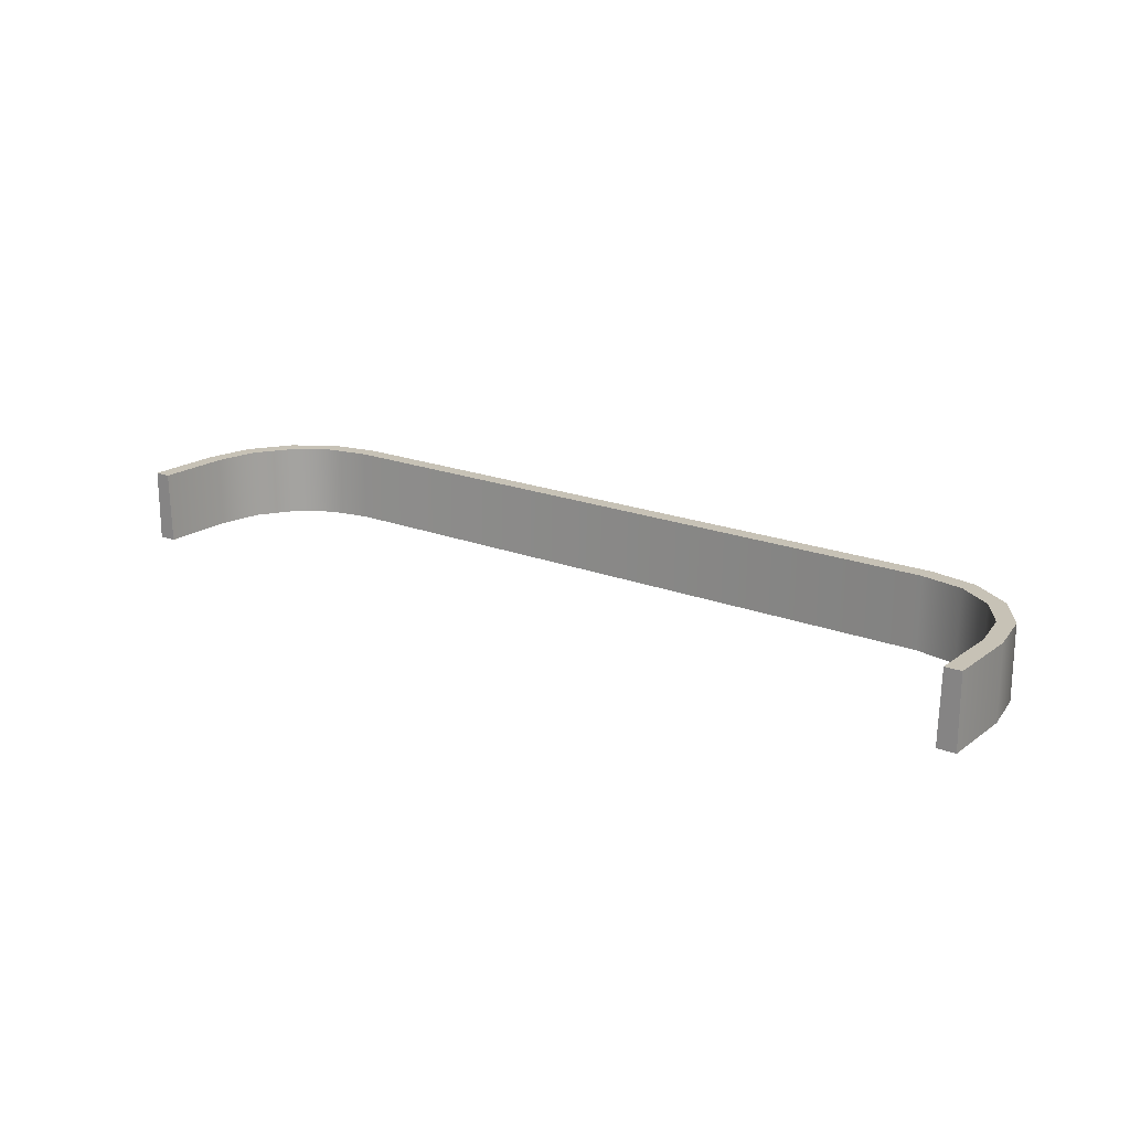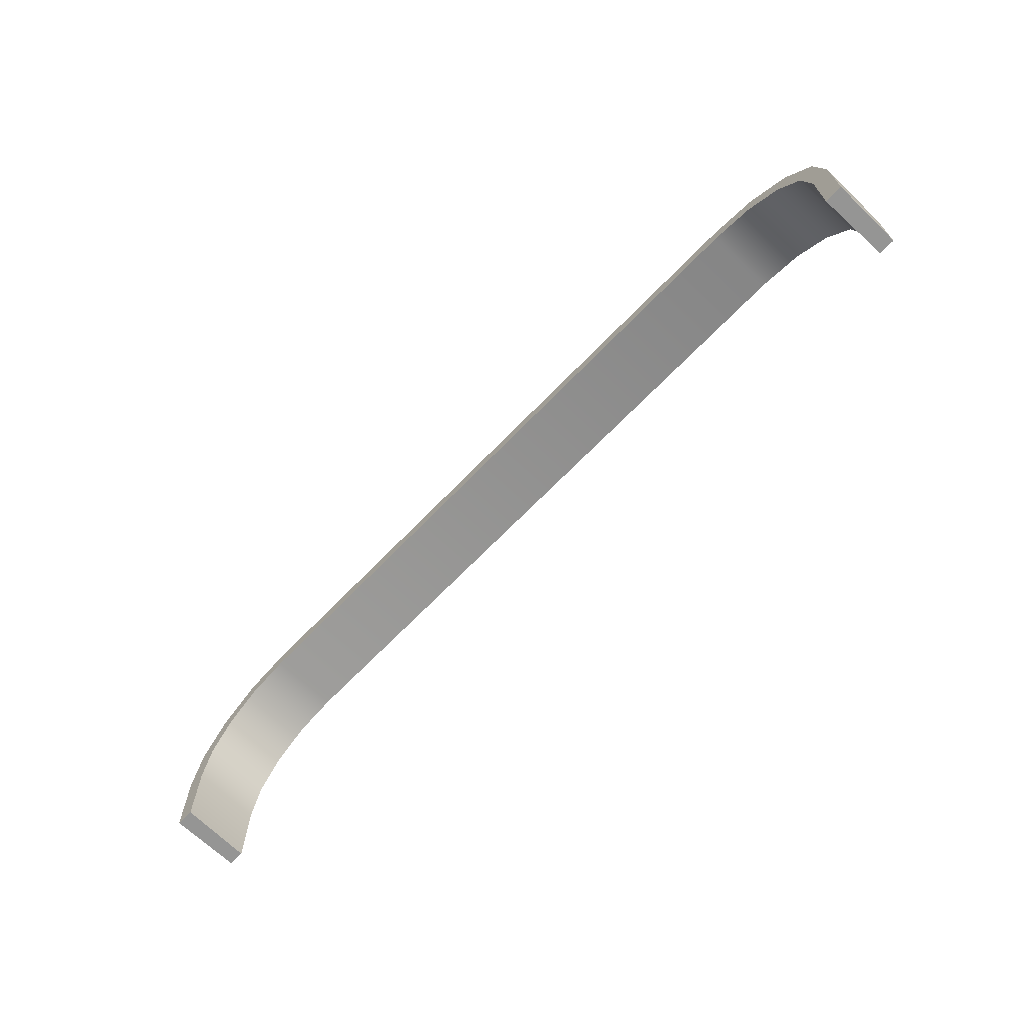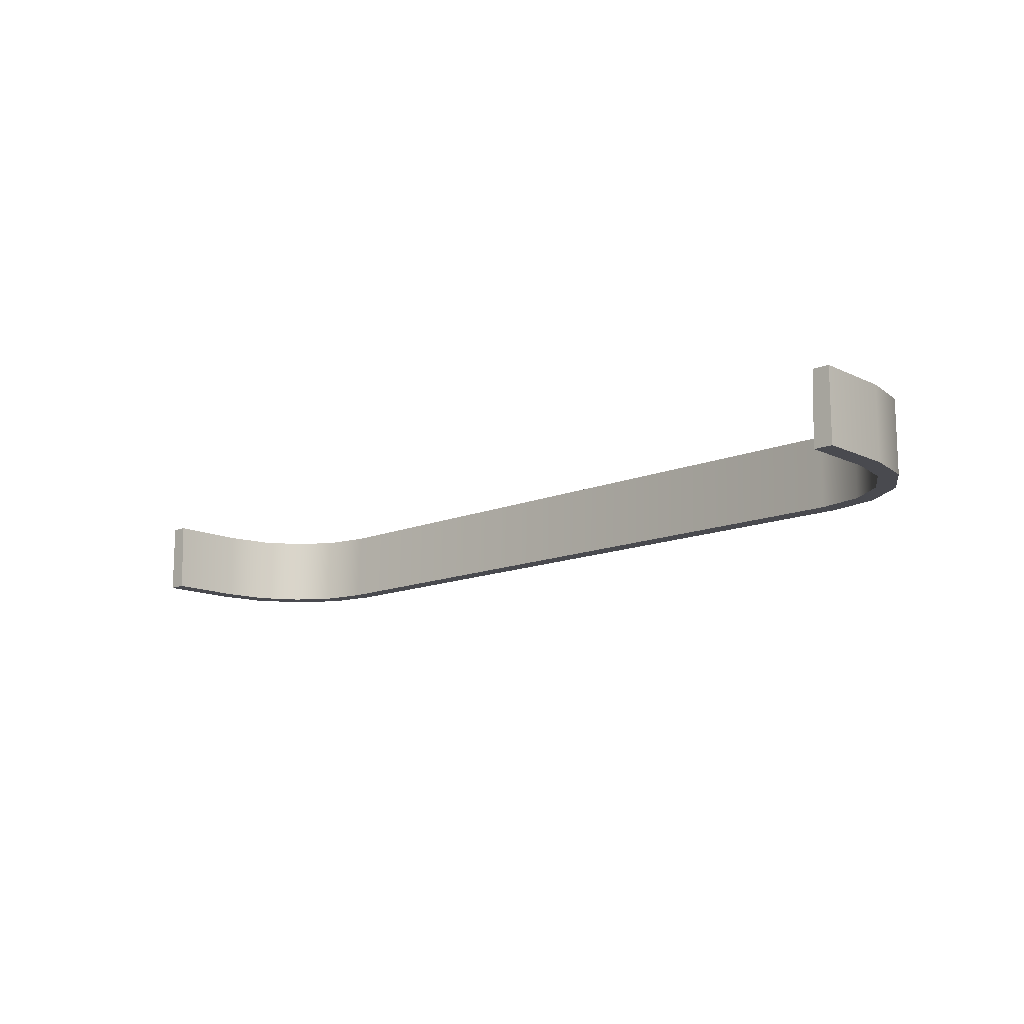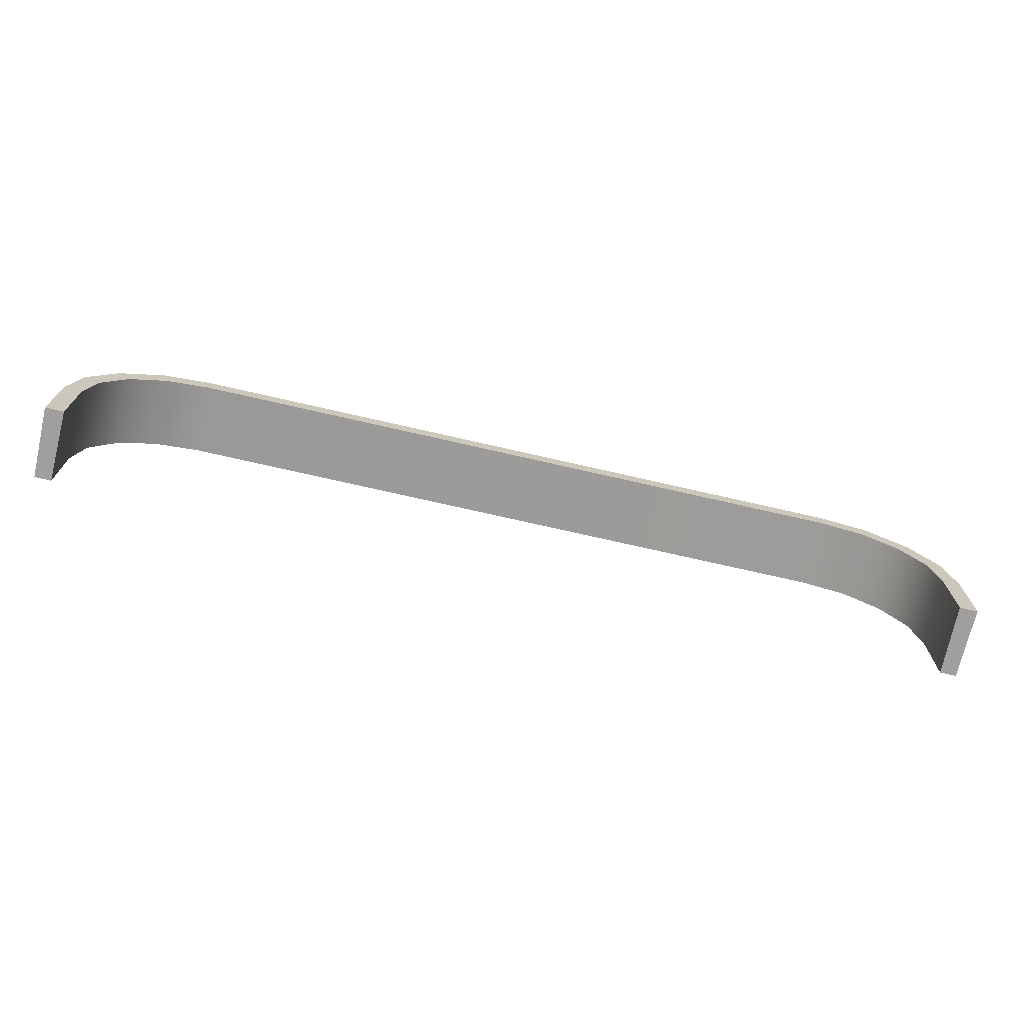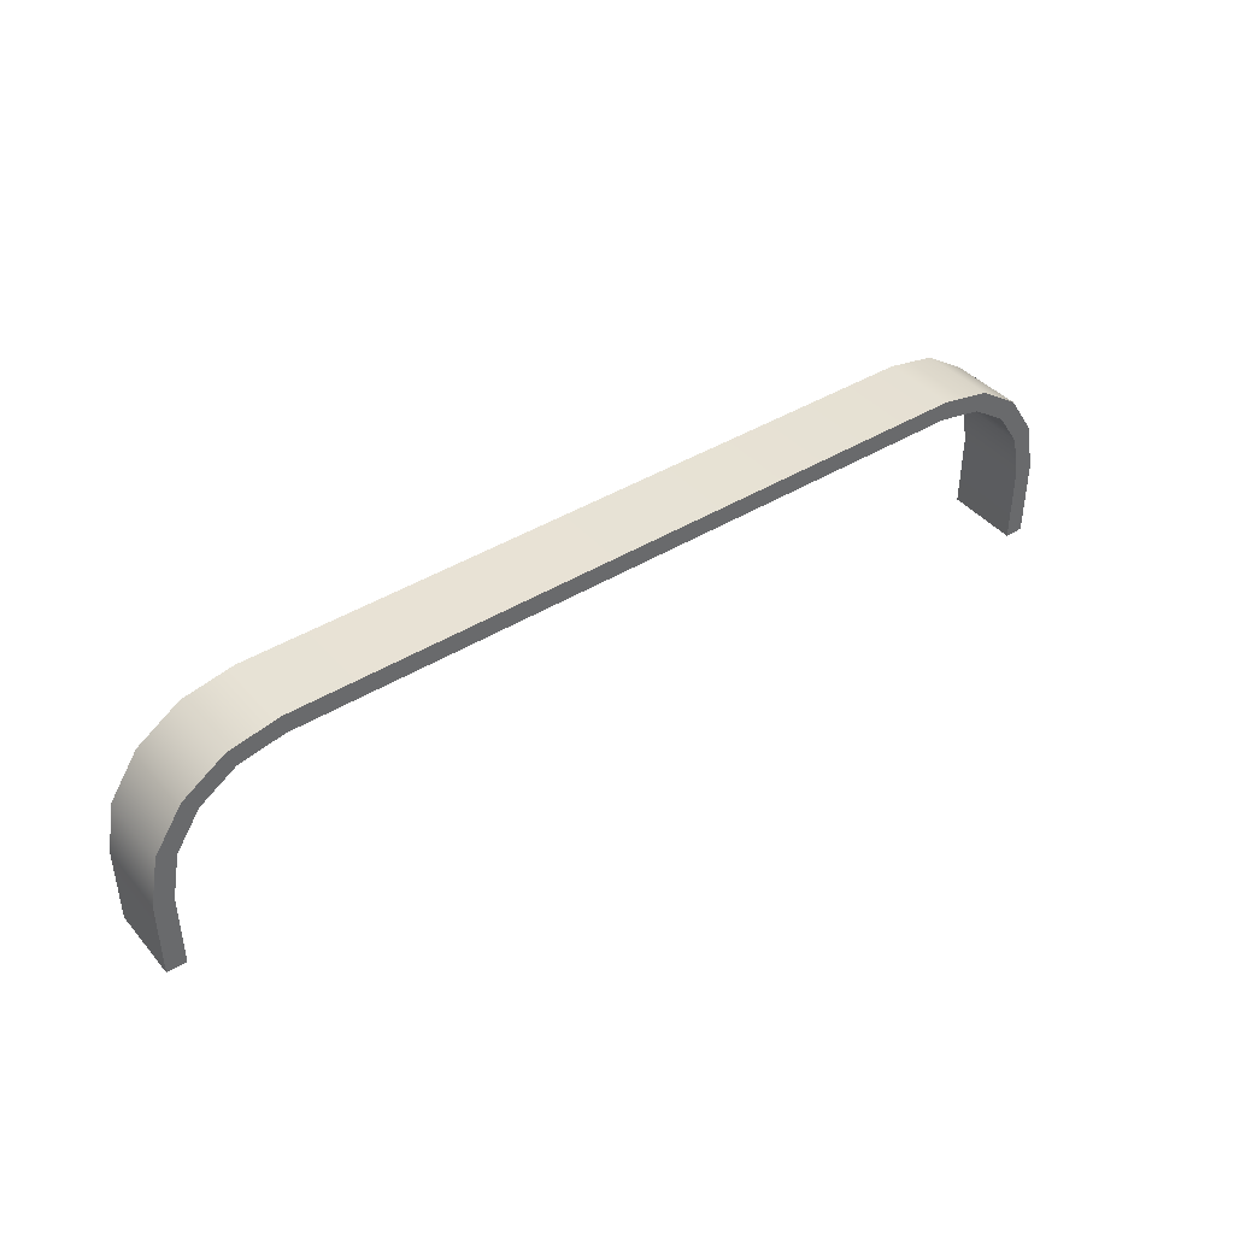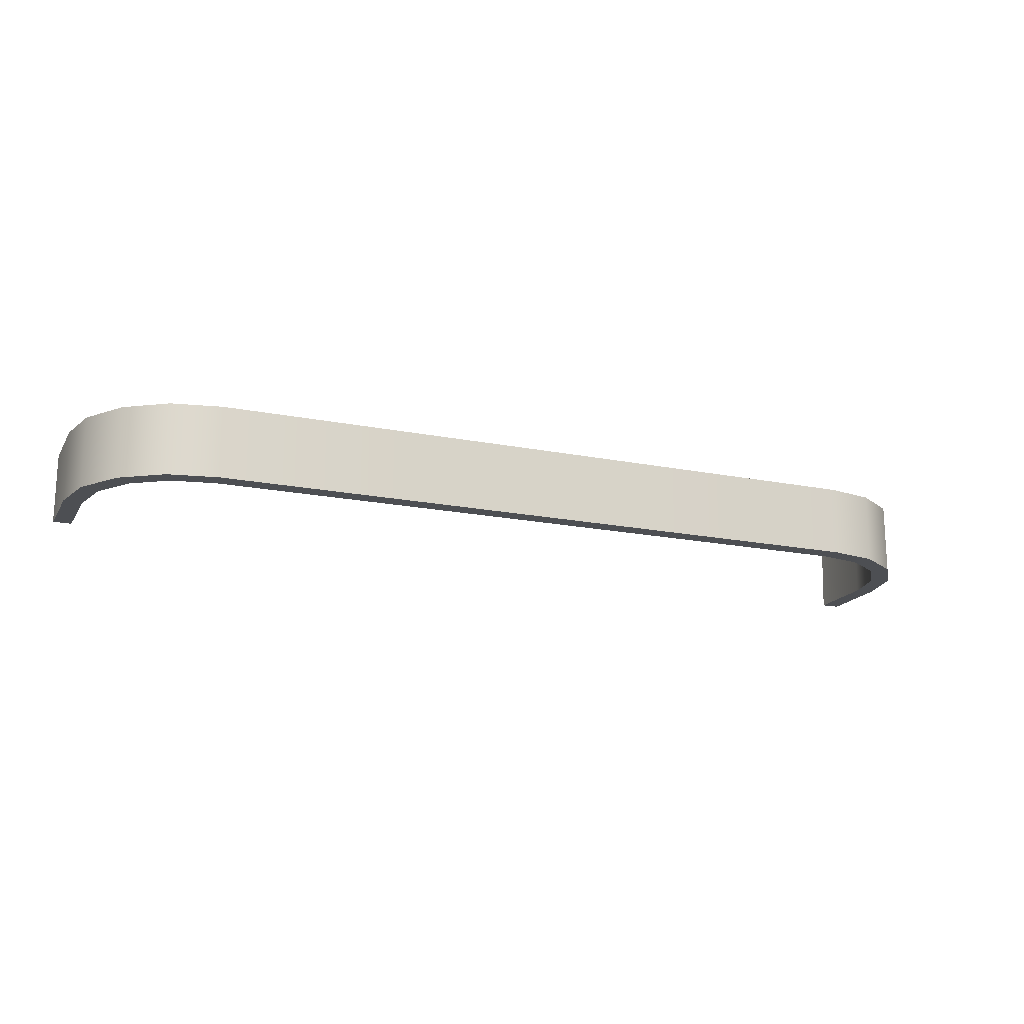
<metadata>
{"format":"obj","ext":"obj","renderer":"f3d","projection":"perspective","resolution":1024,"background":"white","views":[{"elev":19.1,"azim":36.6,"up":"+Z"},{"elev":-67.4,"azim":-133.9,"up":"+Y"},{"elev":-13.5,"azim":43.0,"up":"+Z"},{"elev":-71.3,"azim":167.0,"up":"+Y"},{"elev":40.5,"azim":143.1,"up":"+Y"},{"elev":-17.7,"azim":158.2,"up":"+Z"}]}
</metadata>
<code>
o Cube.002
v 0.3604 -0.1 0.02942
v -0.3604 -0.1 0.02942
v -0.3589 -0.1 -0.02788
v 0.3589 -0.1 -0.02788
v 0.3604 -0.04058 0.02942
v 0.2706 0.04925 0.02942
v 0.3535 -0.005504 0.02942
v 0.3343 0.02313 0.02942
v 0.3057 0.04227 0.02942
v -0.2706 0.04925 0.02942
v -0.3604 -0.04058 0.02942
v -0.3057 0.04227 0.02942
v -0.3343 0.02313 0.02942
v -0.3535 -0.005504 0.02942
v -0.3589 -0.04073 -0.02788
v -0.2705 0.0477 -0.02788
v -0.352 -0.006109 -0.02788
v -0.3332 0.02202 -0.02788
v -0.3051 0.04081 -0.02788
v 0.2705 0.0477 -0.02788
v 0.3589 -0.04073 -0.02788
v 0.3051 0.04081 -0.02788
v 0.3332 0.02202 -0.02788
v 0.352 -0.006109 -0.02788
v -0.3736 -0.1 0.02942
v 0.3736 -0.1 0.02942
v -0.3108 0.05466 0.02942
v -0.2719 0.0624 0.02942
v -0.3438 0.03262 0.02942
v -0.3659 -0.000372 0.02942
v -0.3736 -0.03929 0.02942
v 0.3659 -0.000372 0.02942
v 0.3736 -0.03929 0.02942
v 0.3438 0.03262 0.02942
v 0.3108 0.05466 0.02942
v 0.2719 0.0624 0.02942
v -0.3736 -0.1 -0.02788
v 0.3736 -0.1 -0.02788
v -0.2719 0.0624 -0.02788
v -0.3108 0.05466 -0.02788
v -0.3438 0.03262 -0.02788
v -0.3659 -0.000372 -0.02788
v -0.3736 -0.03929 -0.02788
v 0.3736 -0.03929 -0.02788
v 0.3659 -0.000372 -0.02788
v 0.3438 0.03262 -0.02788
v 0.3108 0.05466 -0.02788
v 0.2719 0.0624 -0.02788
f 28 36 48 39
f 38 26 1 4
f 25 31 43 37
f 28 39 40 27
f 27 40 41 29
f 29 41 42 30
f 30 42 43 31
f 33 44 45 32
f 32 45 46 34
f 34 46 47 35
f 35 47 48 36
f 33 26 38 44
f 21 4 1 5
f 21 5 7 24
f 24 7 8 23
f 23 8 9 22
f 22 9 6 20
f 12 10 28 27
f 13 12 27 29
f 14 13 29 30
f 11 14 30 31
f 7 5 33 32
f 8 7 32 34
f 9 8 34 35
f 6 9 35 36
f 5 1 26 33
f 10 6 36 28
f 2 11 31 25
f 16 19 40 39
f 19 18 41 40
f 18 17 42 41
f 17 15 43 42
f 21 24 45 44
f 24 23 46 45
f 23 22 47 46
f 22 20 48 47
f 4 21 44 38
f 20 16 39 48
f 15 3 37 43
f 37 3 2 25
f 10 16 20 6
f 12 19 16 10
f 13 18 19 12
f 14 17 18 13
f 11 15 17 14
f 2 3 15 11

</code>
